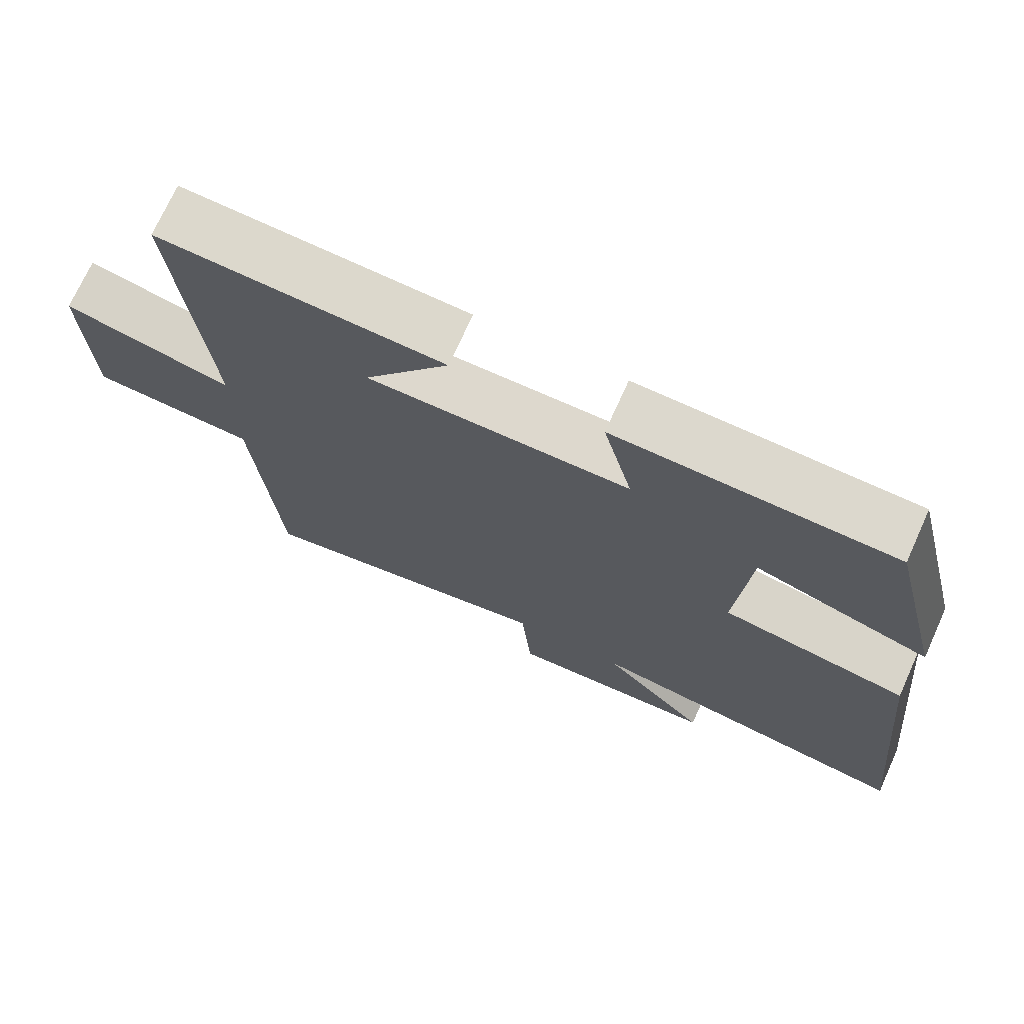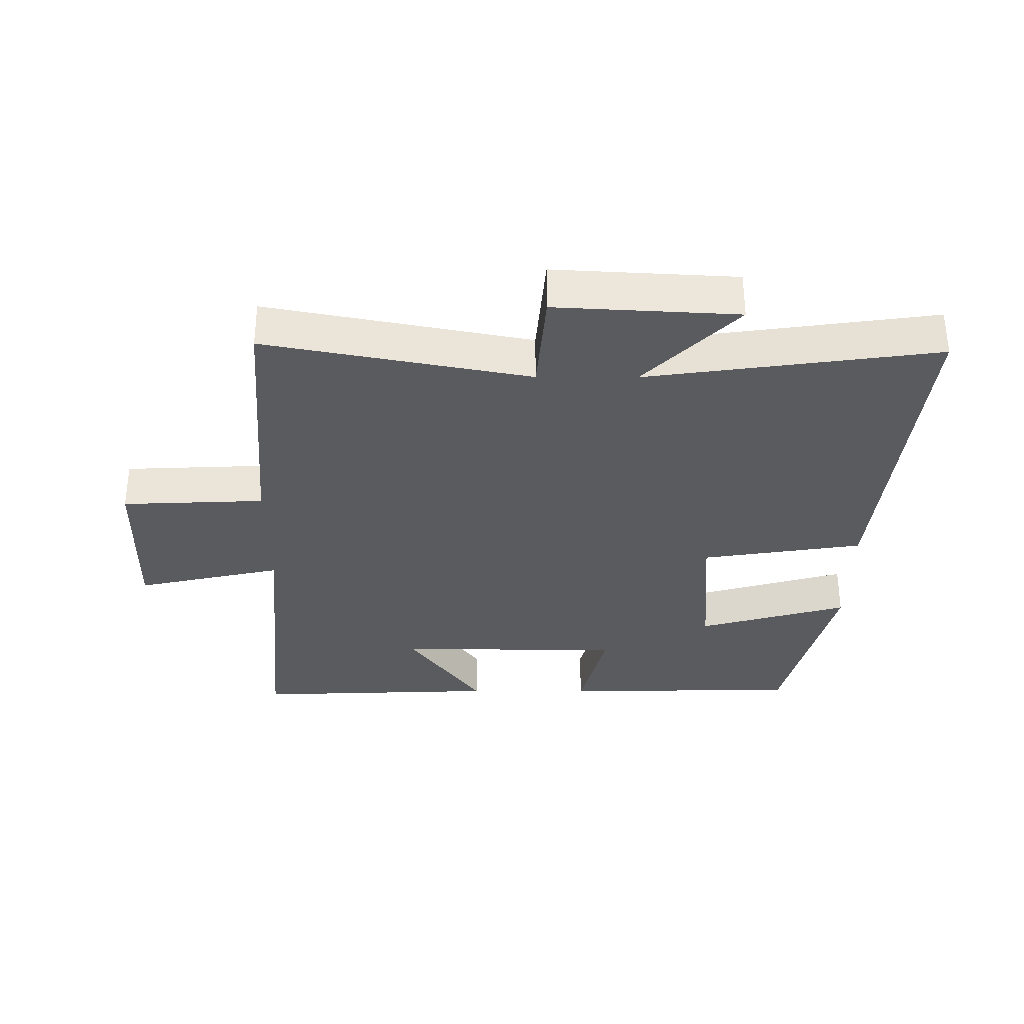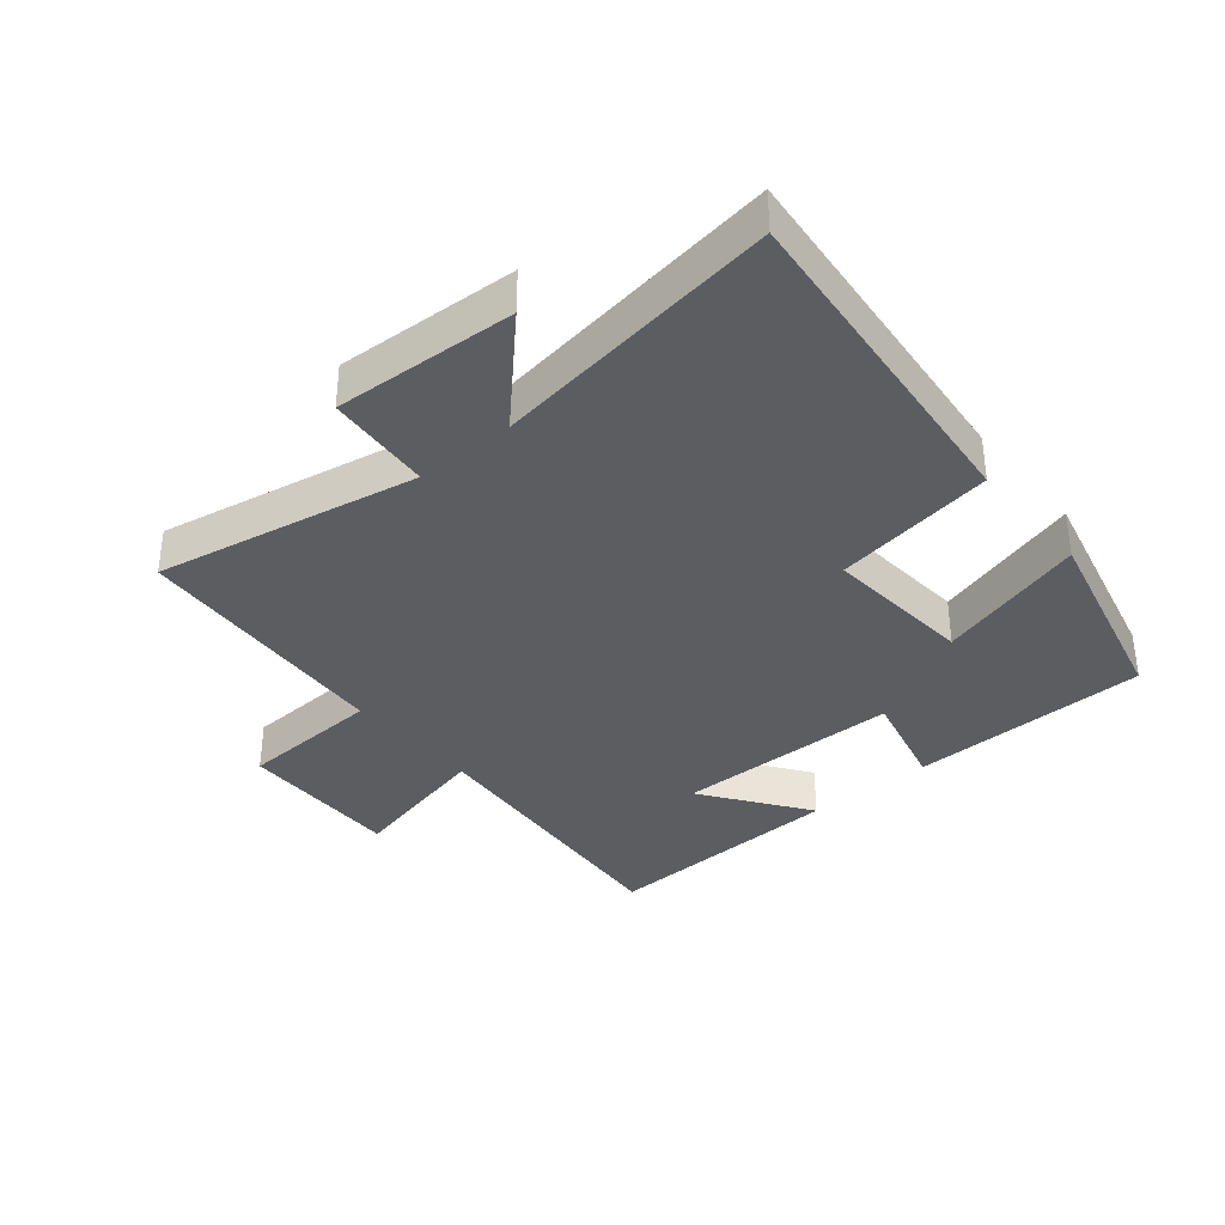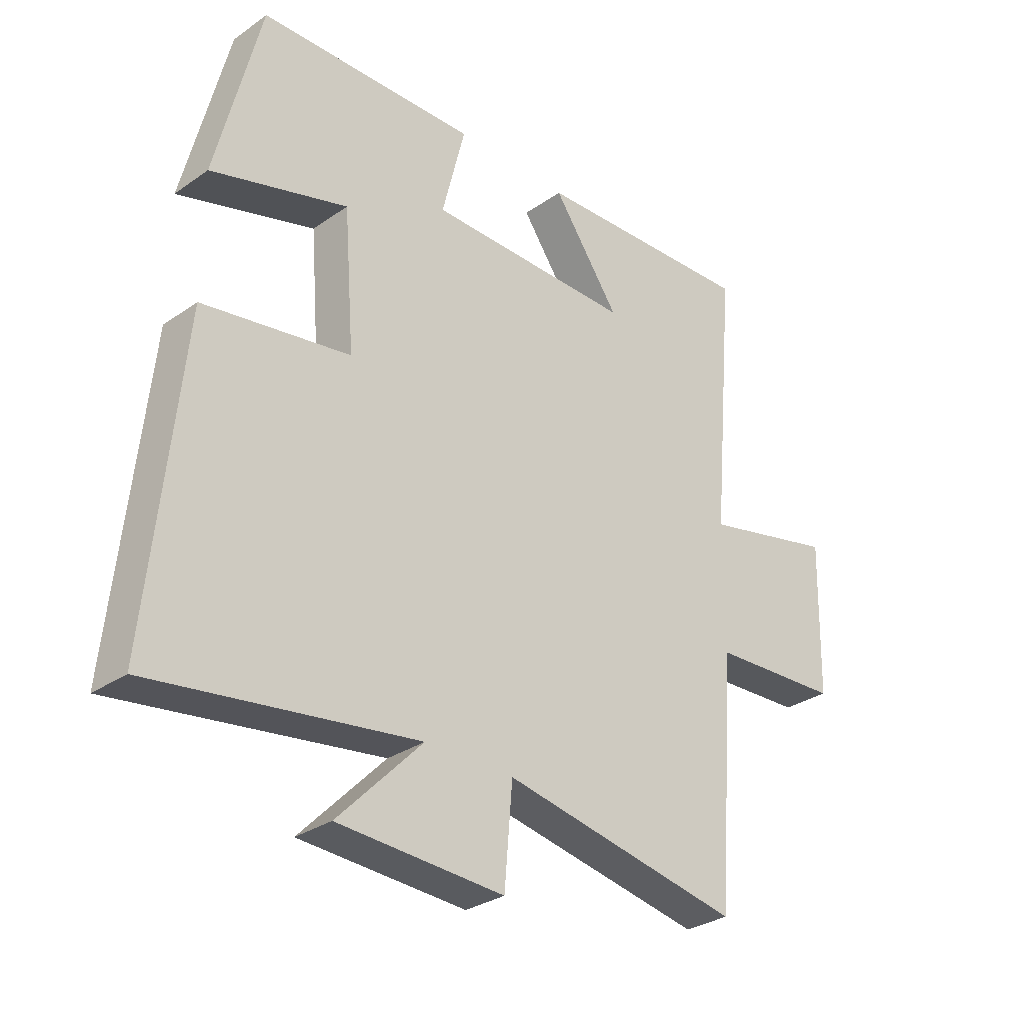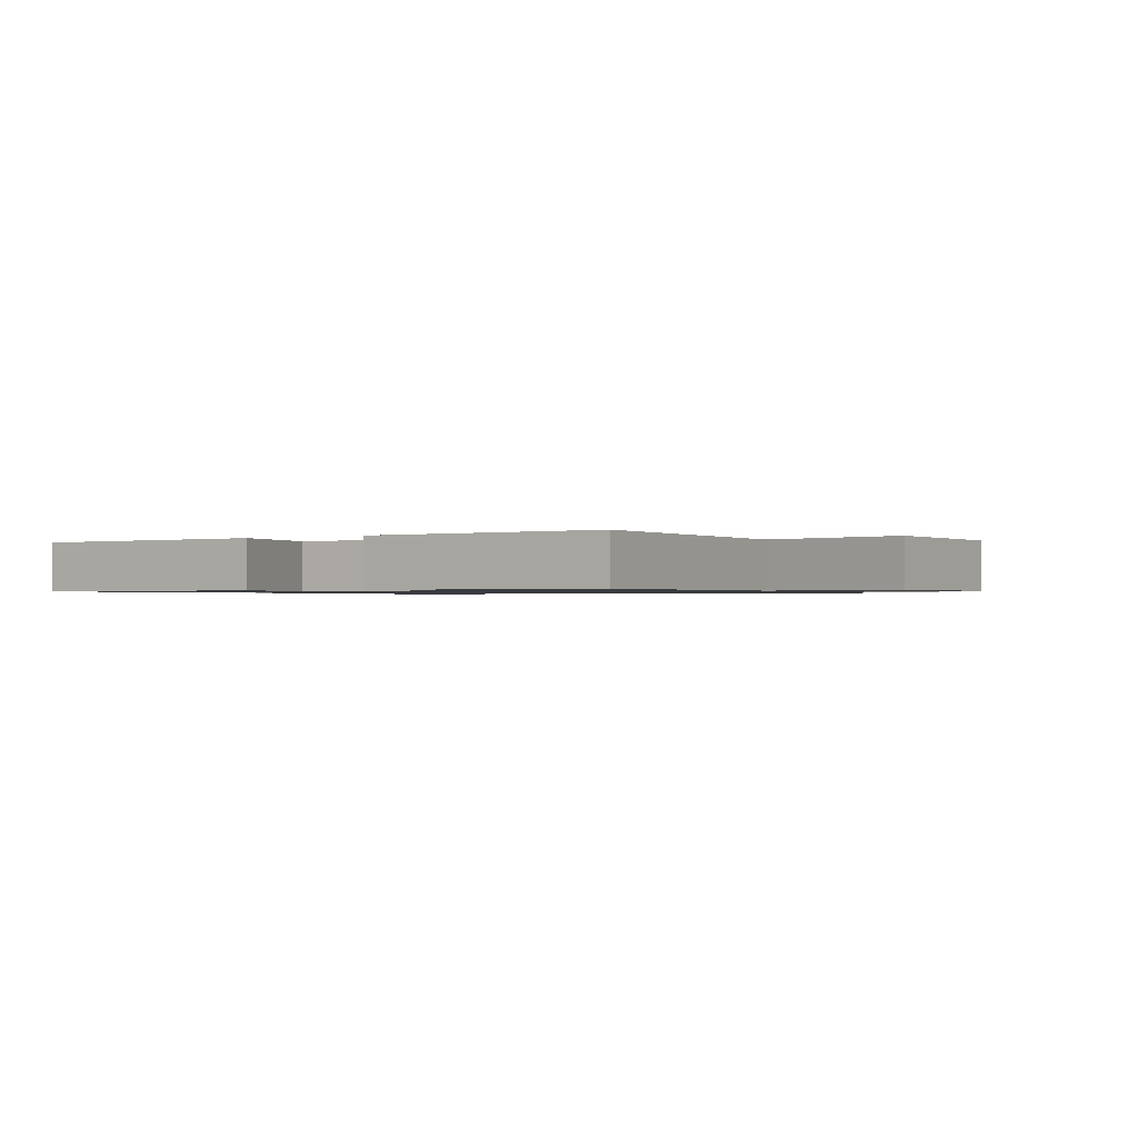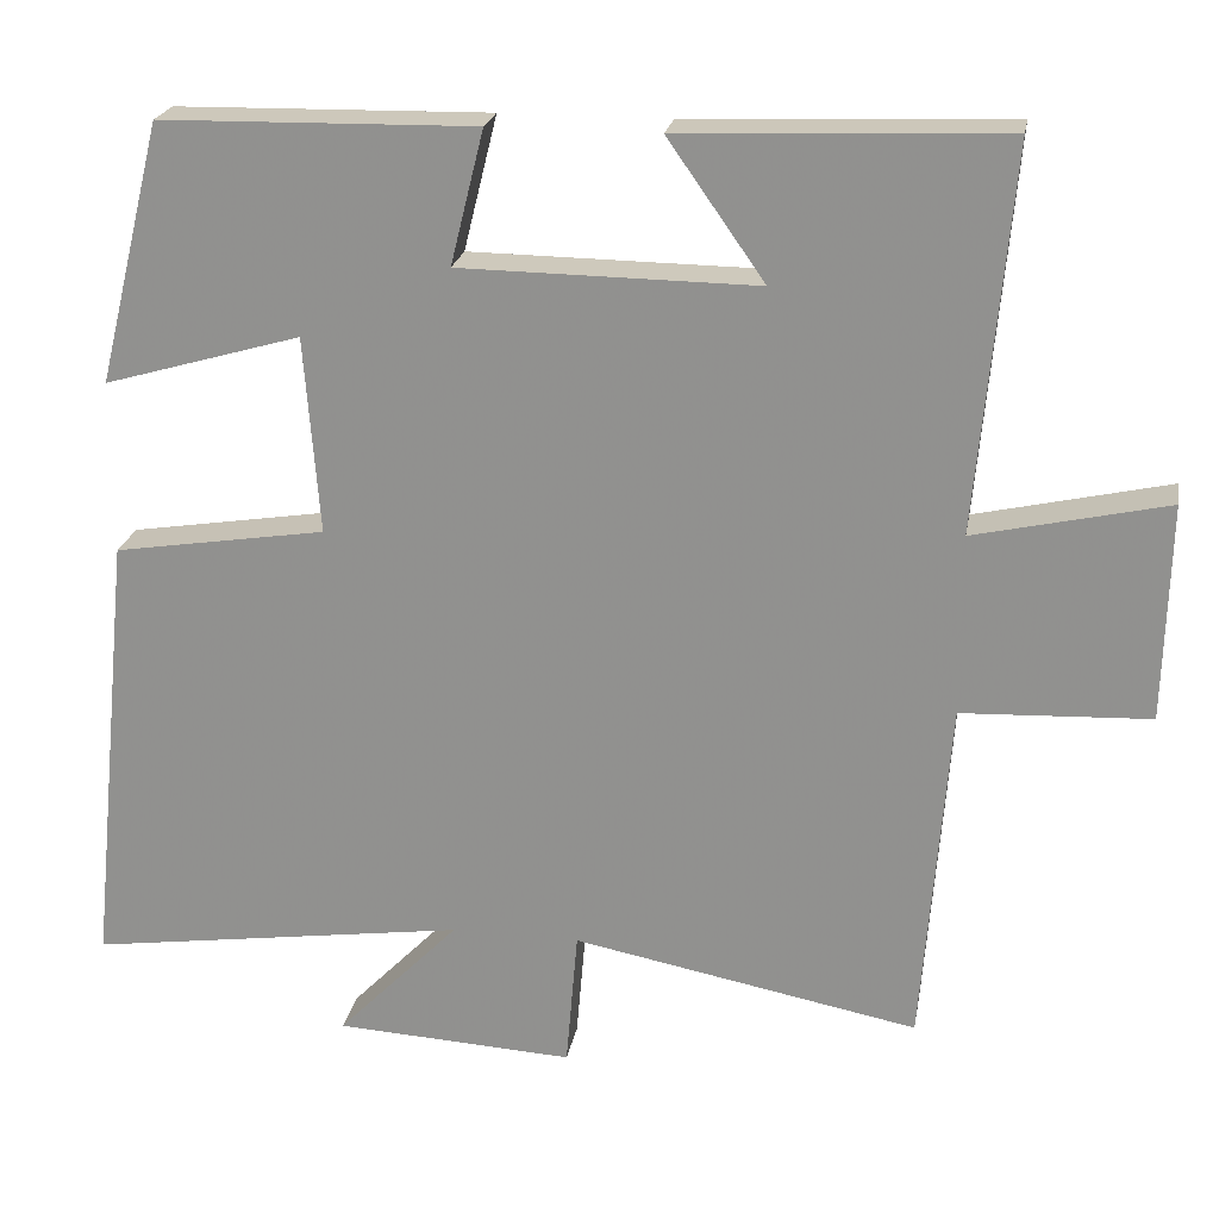
<metadata>
{"format":"obj","ext":"obj","renderer":"f3d","projection":"perspective","resolution":1024,"background":"white","views":[{"elev":72.2,"azim":-155.6,"up":"+Z"},{"elev":-33.1,"azim":179.8,"up":"+Y"},{"elev":-35.7,"azim":-140.0,"up":"+Y"},{"elev":-30.2,"azim":-44.7,"up":"+Z"},{"elev":-0.9,"azim":33.7,"up":"+Y"},{"elev":22.2,"azim":10.0,"up":"+Z"}]}
</metadata>
<code>
v 0.541 0.07 0.515
v 0.5 0.07 0.057
v 0.731 0.07 0.109
v 0.725 0.07 -0.151
v 0.5 0.07 -0.161
v 0.468 0.07 -0.58
v 0.054 0.07 -0.5
v 0.04 0.07 -0.666
v -0.246 0.07 -0.65
v -0.1 0.07 -0.5
v -0.555 0.07 -0.564
v -0.5 0.07 -0.027
v -0.246 0.07 0.013
v -0.264 0.07 0.249
v -0.5 0.07 0.181
v -0.423 0.07 0.493
v -0.046 0.07 0.5
v -0.086 0.07 0.339
v 0.27 0.07 0.335
v 0.154 0.07 0.5
v 0.541 0 0.515
v 0.5 0 0.057
v 0.731 0 0.109
v 0.725 0 -0.151
v 0.5 0 -0.161
v 0.468 0 -0.58
v 0.054 0 -0.5
v 0.04 0 -0.666
v -0.246 0 -0.65
v -0.1 0 -0.5
v -0.555 0 -0.564
v -0.5 0 -0.027
v -0.246 0 0.013
v -0.264 0 0.249
v -0.5 0 0.181
v -0.423 0 0.493
v -0.046 0 0.5
v -0.086 0 0.339
v 0.27 0 0.335
v 0.154 0 0.5
f 19 20 1 2
f 18 19 2
f 16 17 18
f 15 16 18
f 14 15 18
f 13 14 18 2
f 12 13 2
f 11 12 2
f 10 11 2
f 7 8 9 10
f 7 10 2 3
f 5 6 7
f 5 7 3
f 3 4 5
f 22 21 40 39
f 22 39 38
f 38 37 36
f 38 36 35
f 38 35 34
f 22 38 34 33
f 22 33 32
f 22 32 31
f 22 31 30
f 30 29 28 27
f 23 22 30 27
f 27 26 25
f 23 27 25
f 25 24 23
f 1 21 22 2
f 2 22 23 3
f 3 23 24 4
f 4 24 25 5
f 5 25 26 6
f 6 26 27 7
f 7 27 28 8
f 8 28 29 9
f 9 29 30 10
f 10 30 31 11
f 11 31 32 12
f 12 32 33 13
f 13 33 34 14
f 14 34 35 15
f 15 35 36 16
f 16 36 37 17
f 17 37 38 18
f 18 38 39 19
f 19 39 40 20
f 20 40 21 1

</code>
